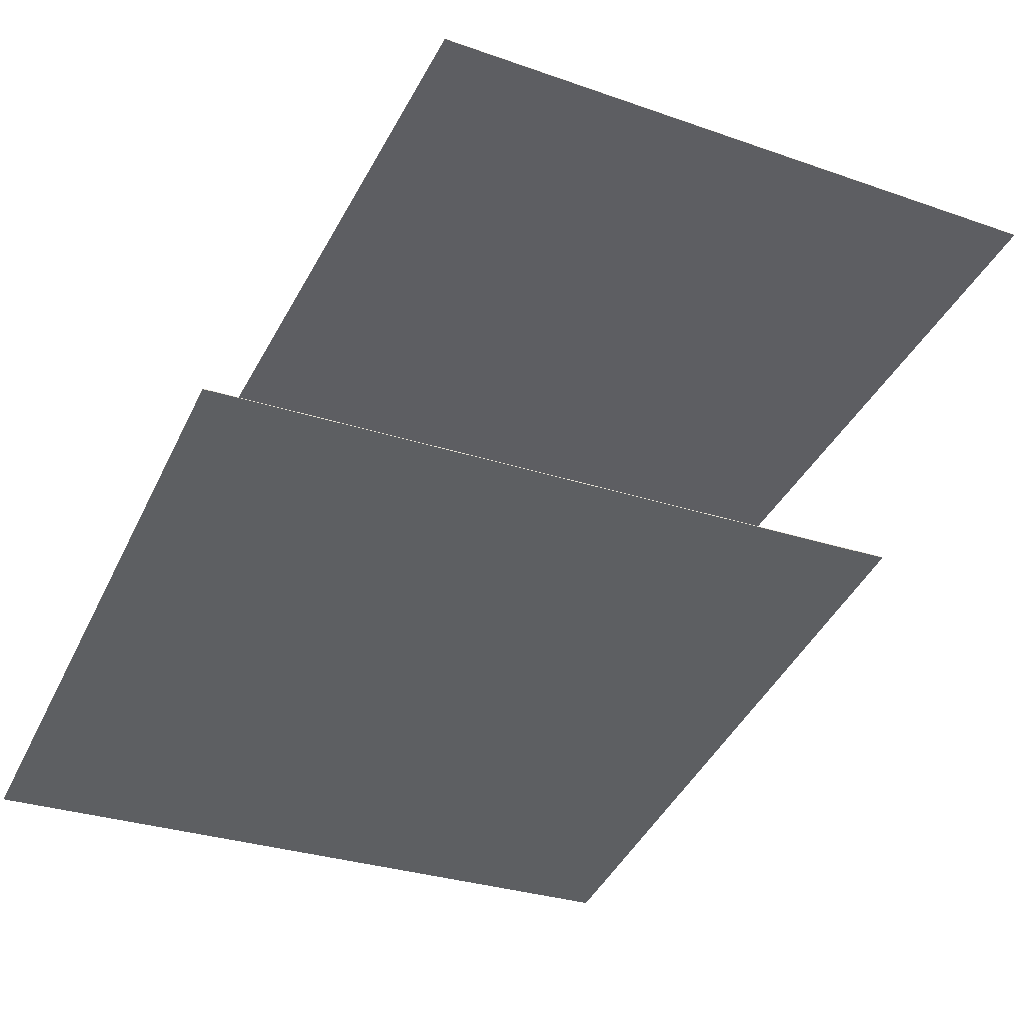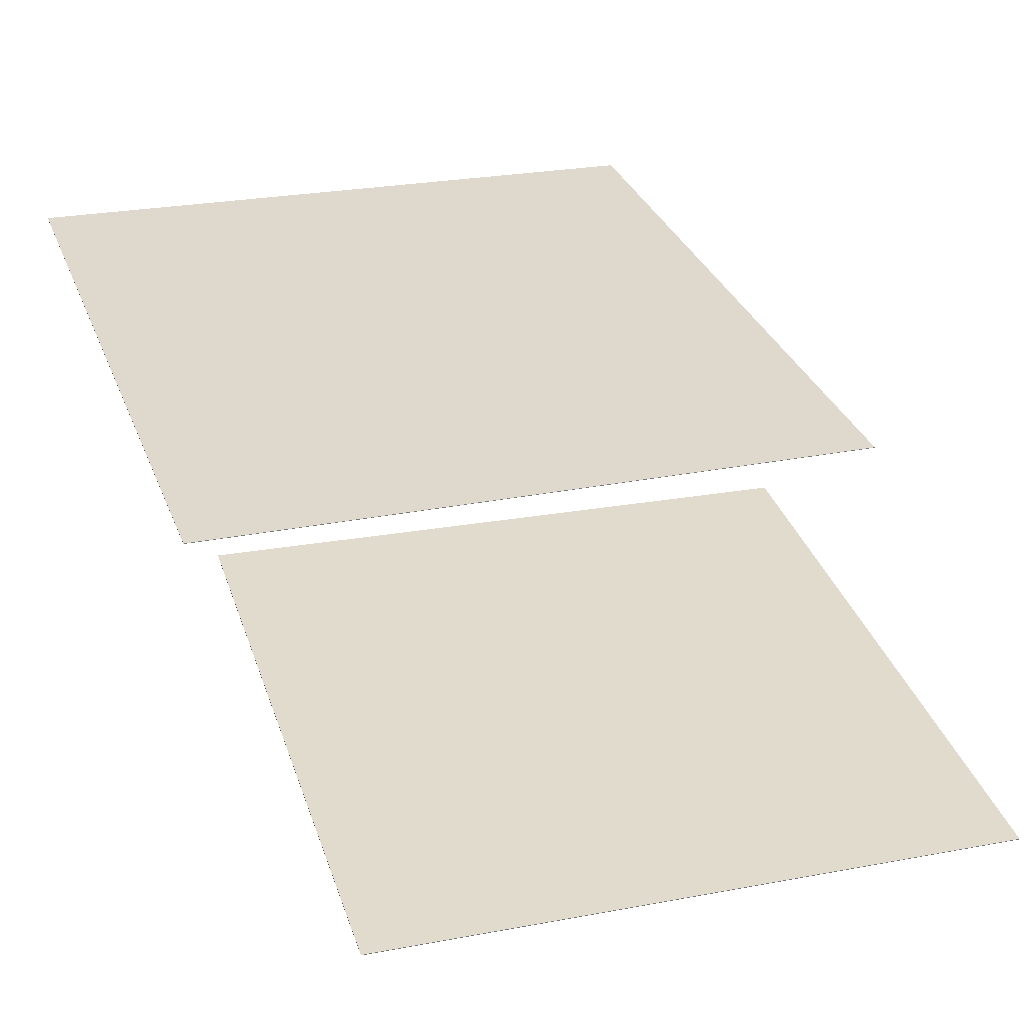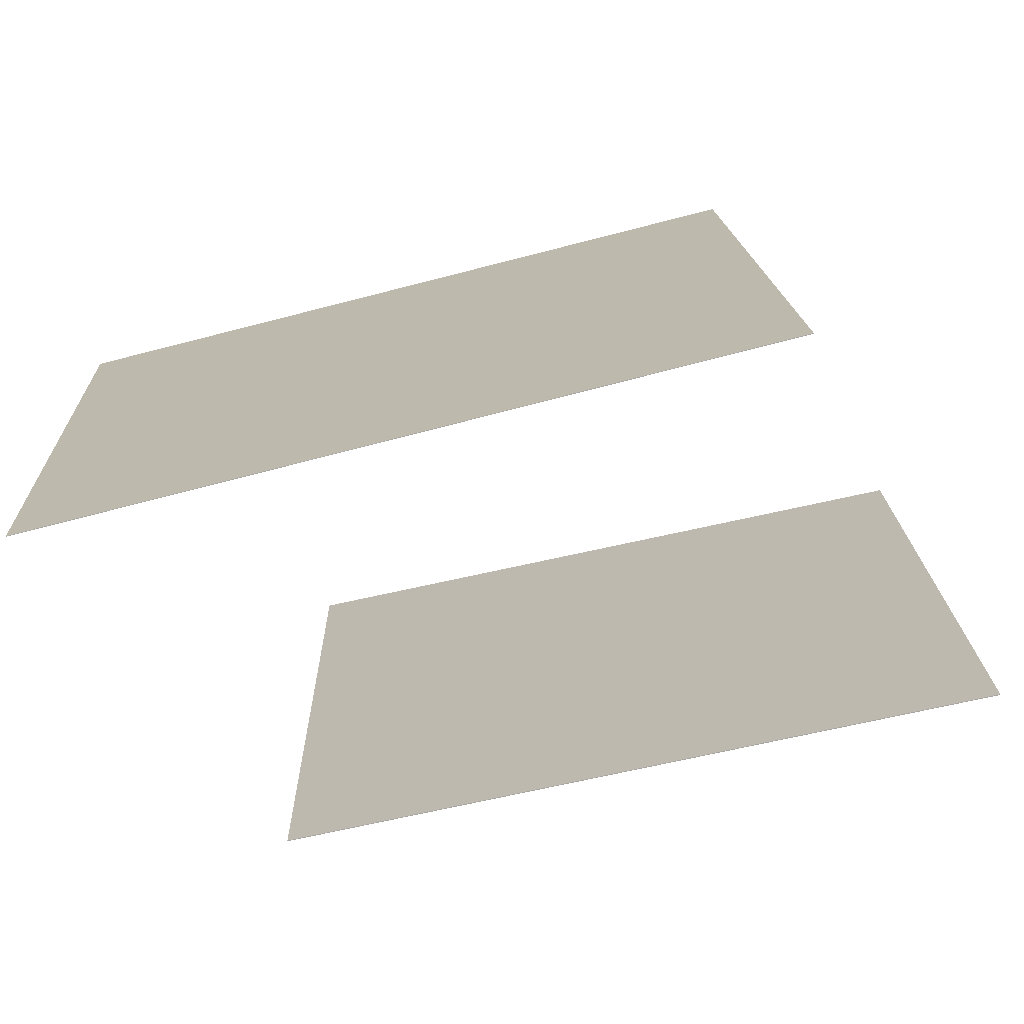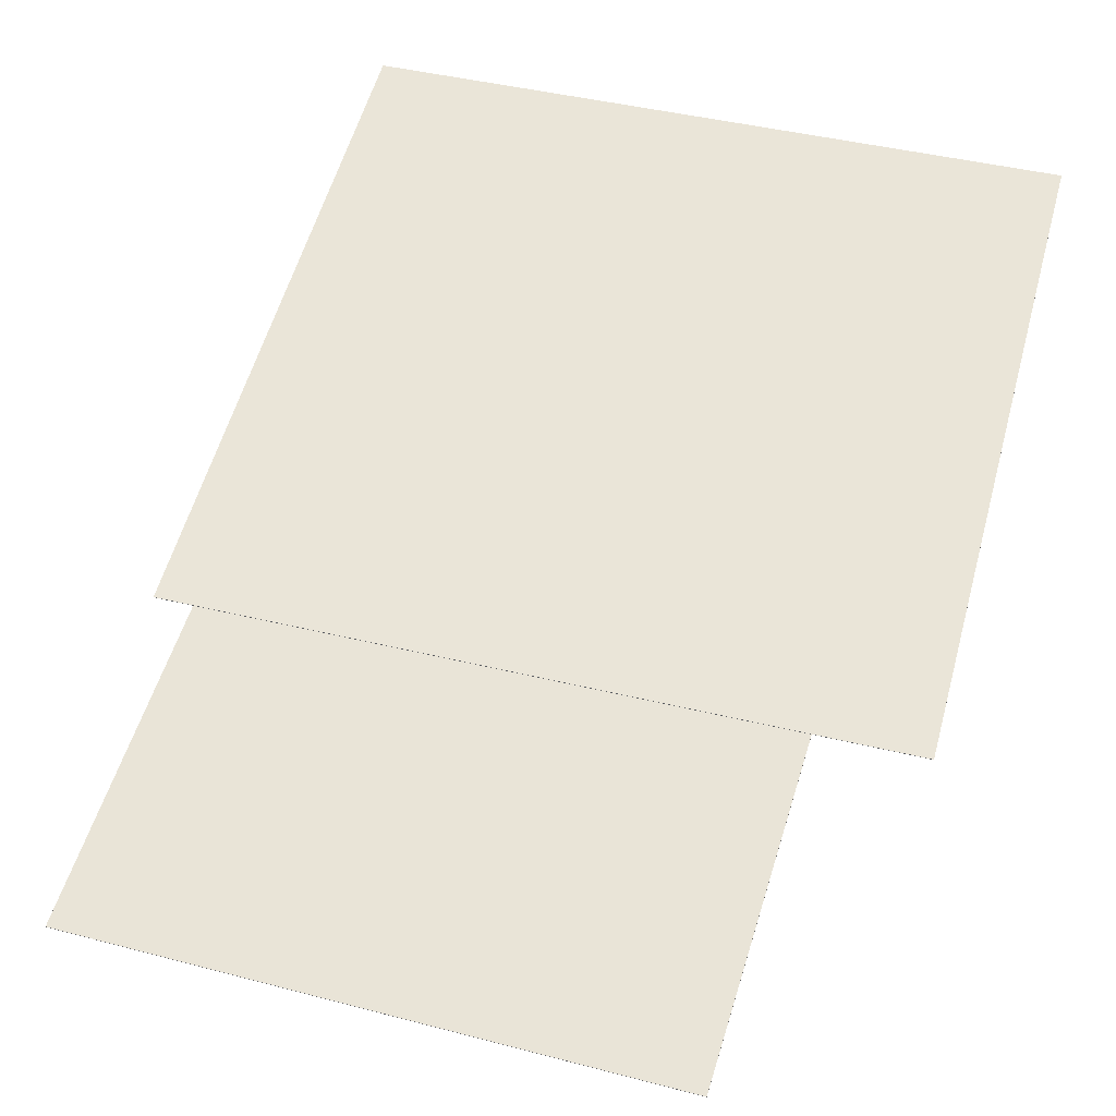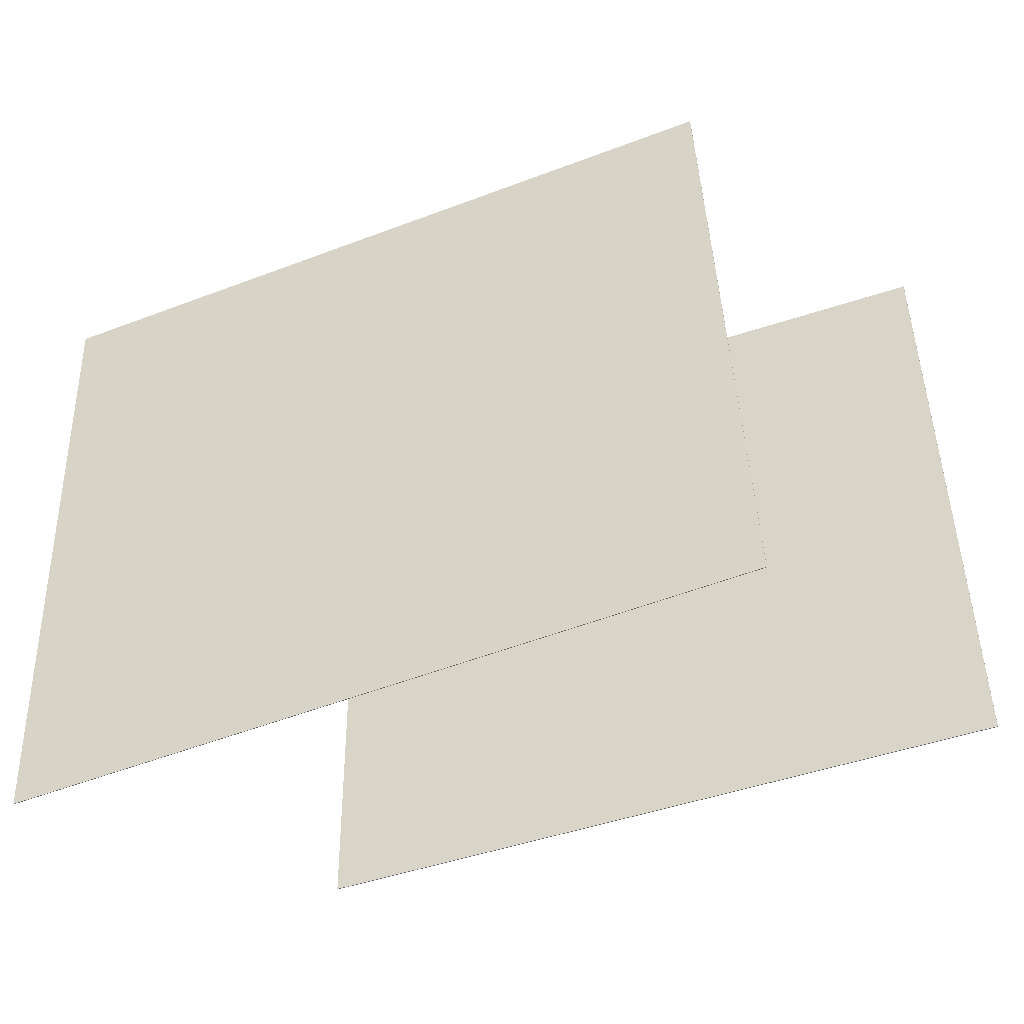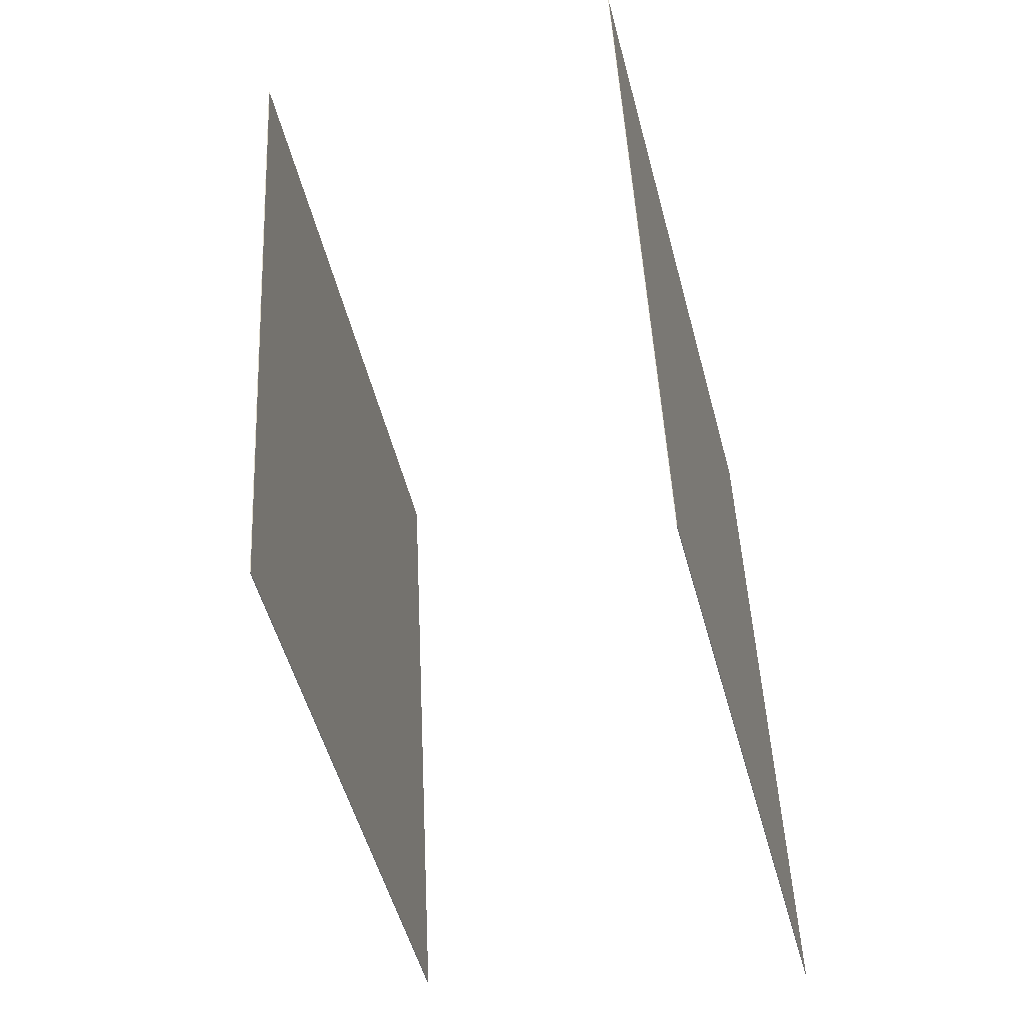
<metadata>
{"format":"obj","ext":"obj","renderer":"f3d","projection":"perspective","resolution":1024,"background":"white","views":[{"elev":-37.7,"azim":67.4,"up":"+Y"},{"elev":30.1,"azim":-106.0,"up":"+Y"},{"elev":-71.1,"azim":-163.9,"up":"+Z"},{"elev":54.1,"azim":18.7,"up":"+Y"},{"elev":-45.3,"azim":-155.8,"up":"+Z"},{"elev":-44.4,"azim":105.8,"up":"+Z"}]}
</metadata>
<code>
v -0.566 -0.3977 -0.3145
v -0.5391 -0.4364 0.6763
v 0.4014 -0.3299 -0.3381
v 0.4283 -0.3685 0.6527
v -0.5659 -0.3987 -0.3146
v -0.5391 -0.4374 0.6763
v 0.4015 -0.3309 -0.3382
v 0.4283 -0.3695 0.6527
f 1.0 7.0 5.0
f 1.0 3.0 7.0
f 1.0 4.0 3.0
f 1.0 2.0 4.0
f 3.0 8.0 7.0
f 3.0 4.0 8.0
f 5.0 7.0 8.0
f 5.0 8.0 6.0
f 1.0 5.0 6.0
f 1.0 6.0 2.0
f 2.0 6.0 8.0
f 2.0 8.0 4.0
v -0.4373 0.1999 -0.4908
v -0.3813 0.1636 0.4651
v -0.4374 0.2007 -0.4908
v -0.3813 0.1643 0.4651
v 0.5513 0.2406 -0.5472
v 0.6073 0.2042 0.4087
v 0.5513 0.2414 -0.5472
v 0.6073 0.205 0.4087
f 9.0 15.0 13.0
f 9.0 11.0 15.0
f 9.0 12.0 11.0
f 9.0 10.0 12.0
f 11.0 16.0 15.0
f 11.0 12.0 16.0
f 13.0 15.0 16.0
f 13.0 16.0 14.0
f 9.0 13.0 14.0
f 9.0 14.0 10.0
f 10.0 14.0 16.0
f 10.0 16.0 12.0

</code>
